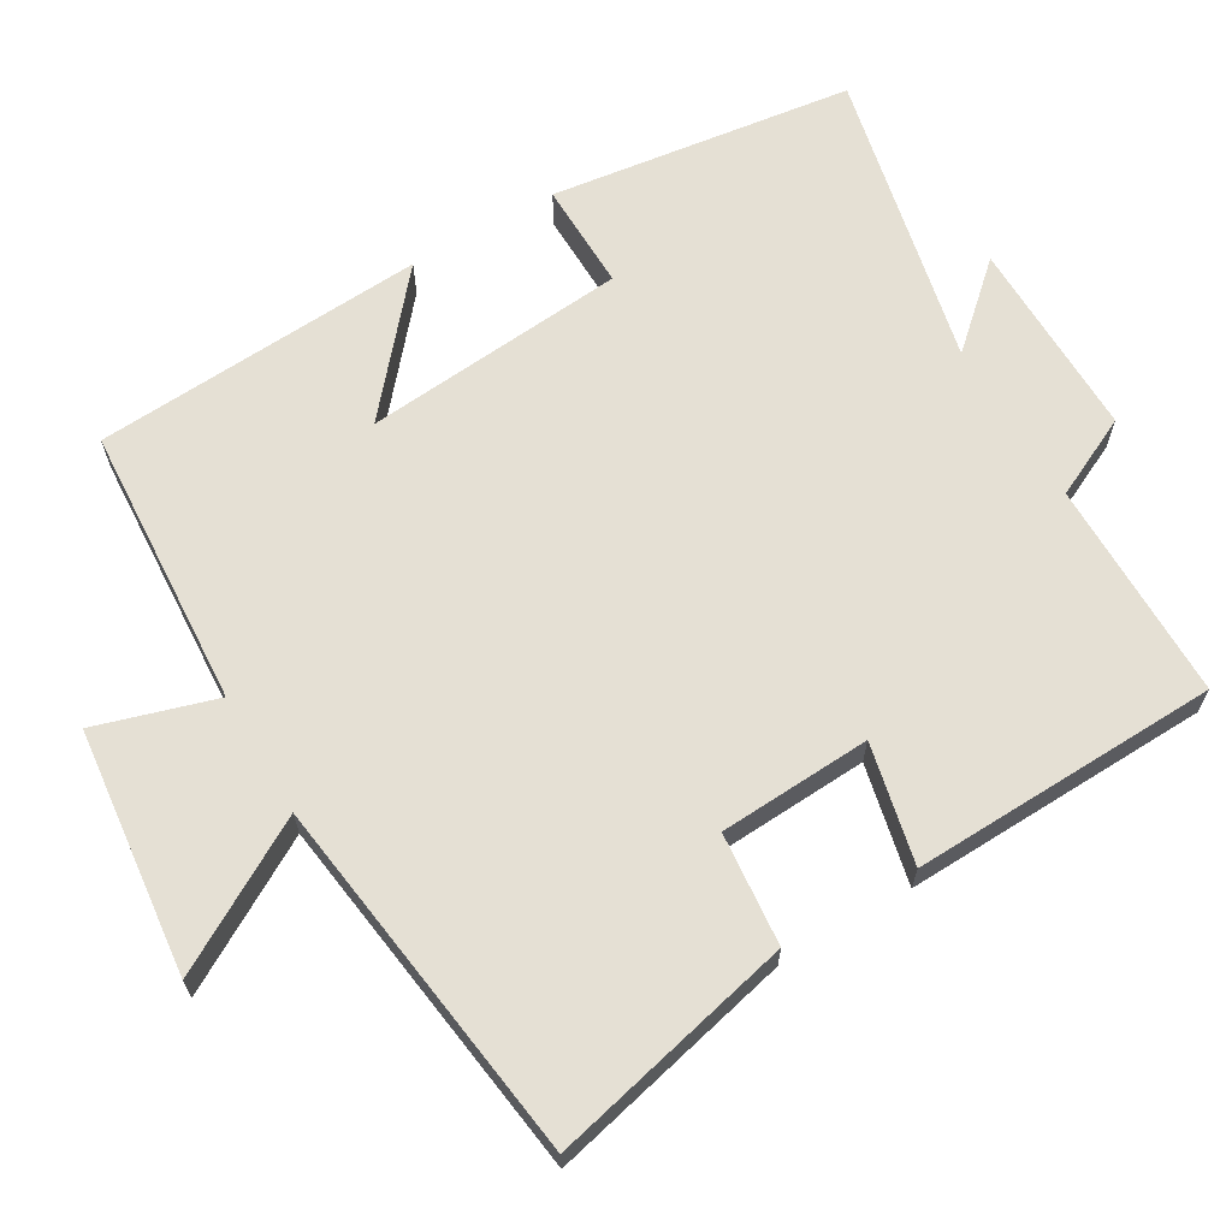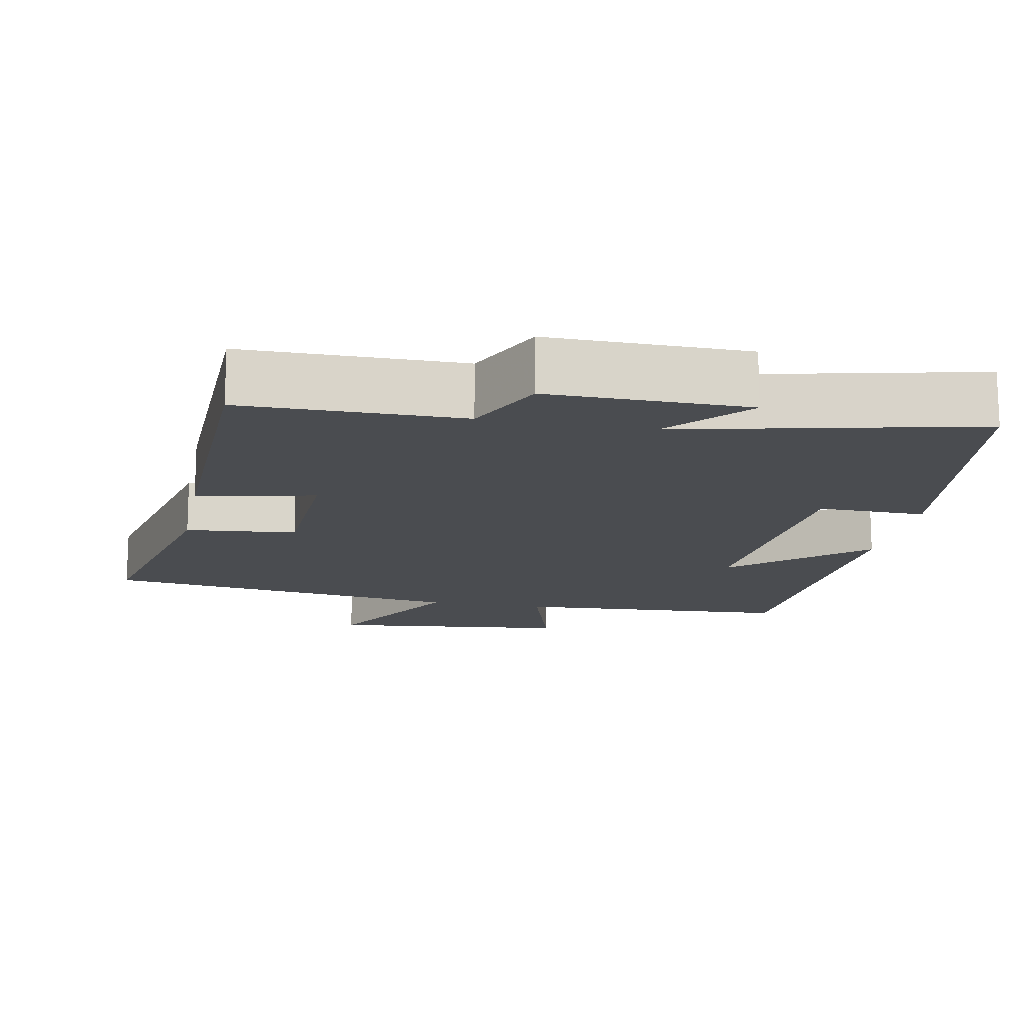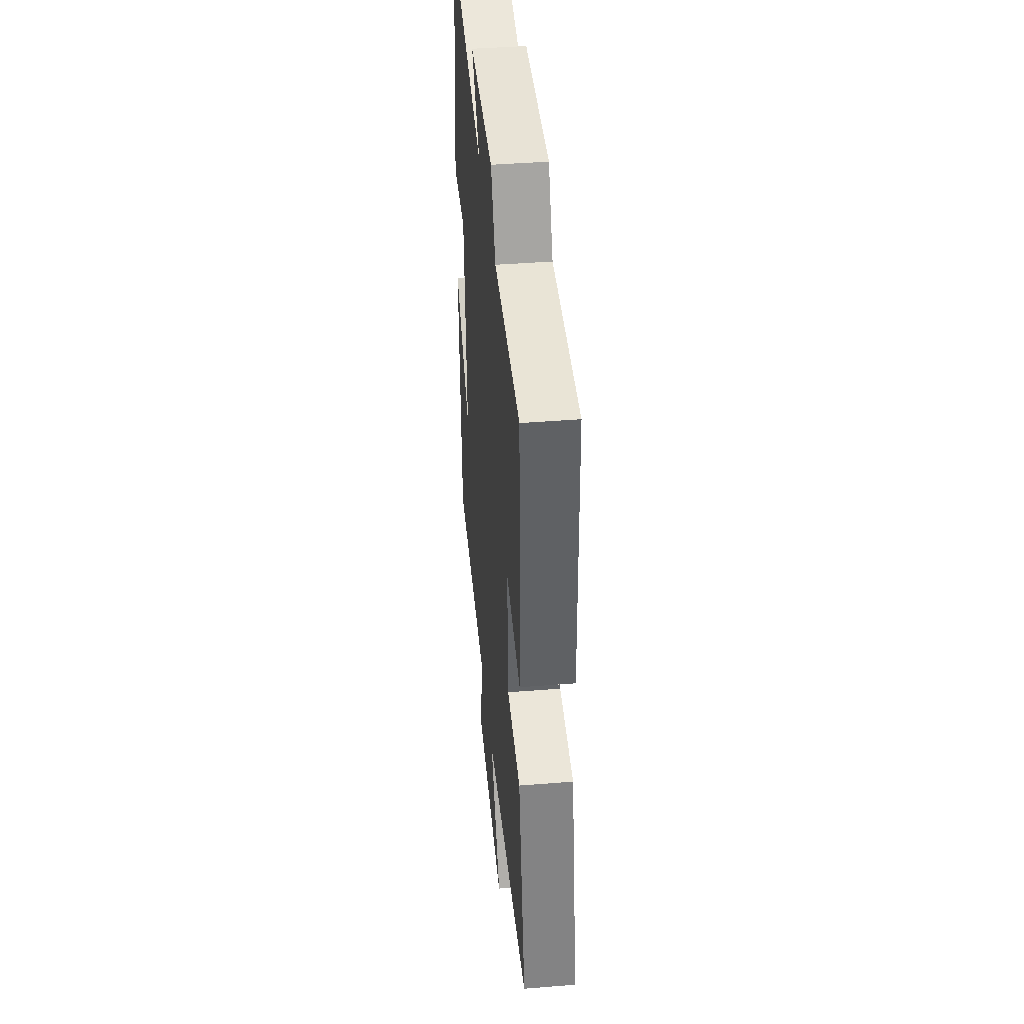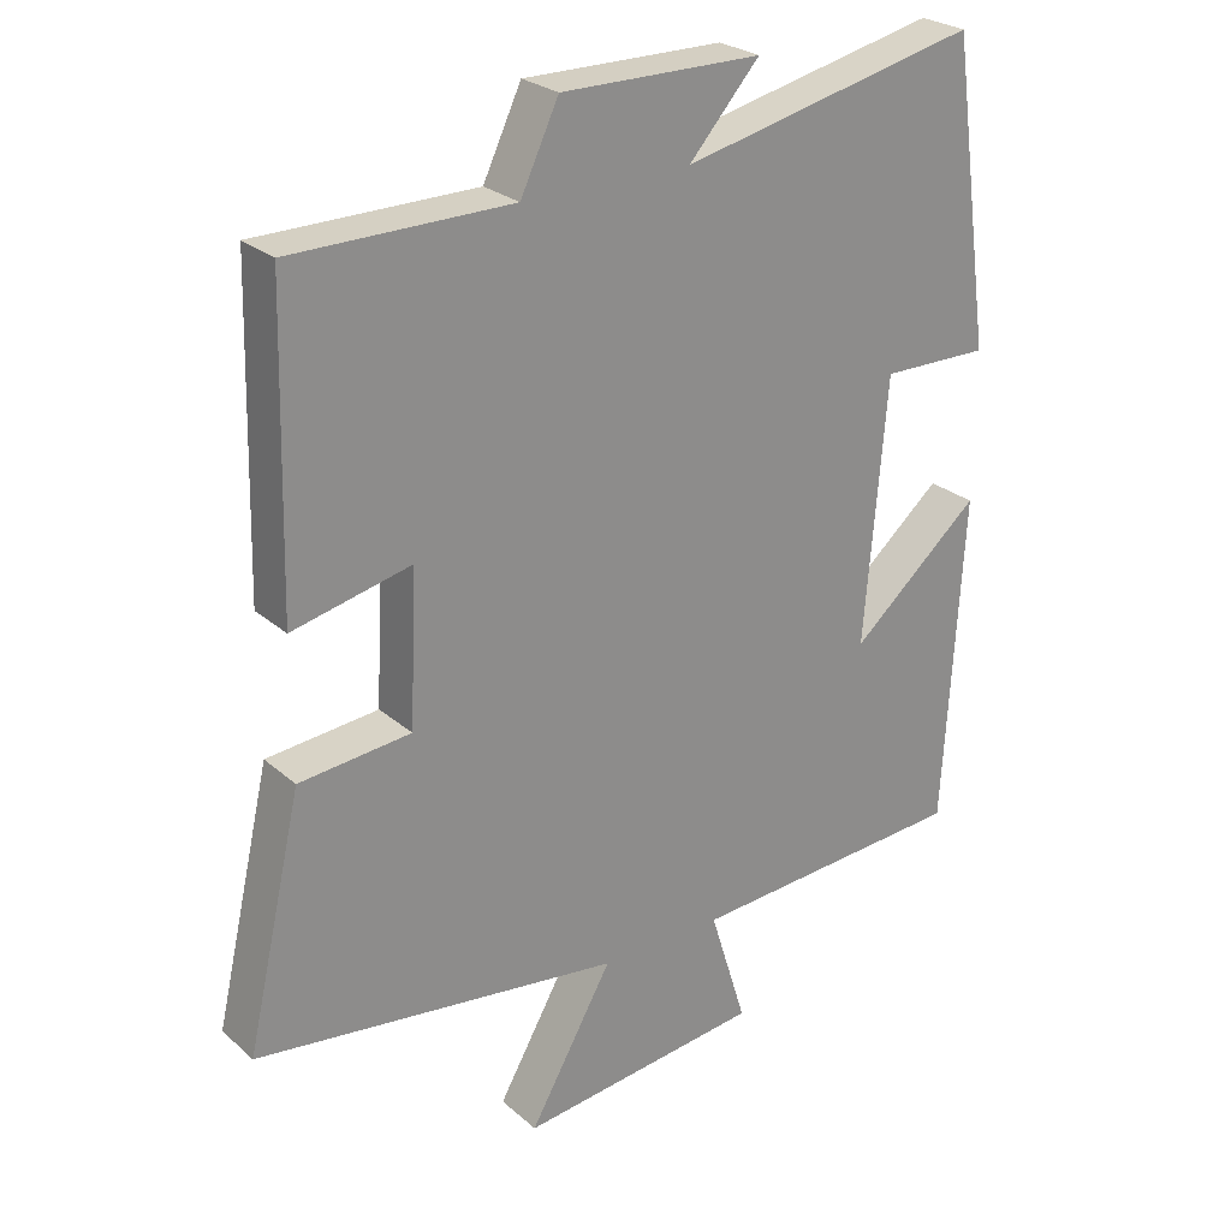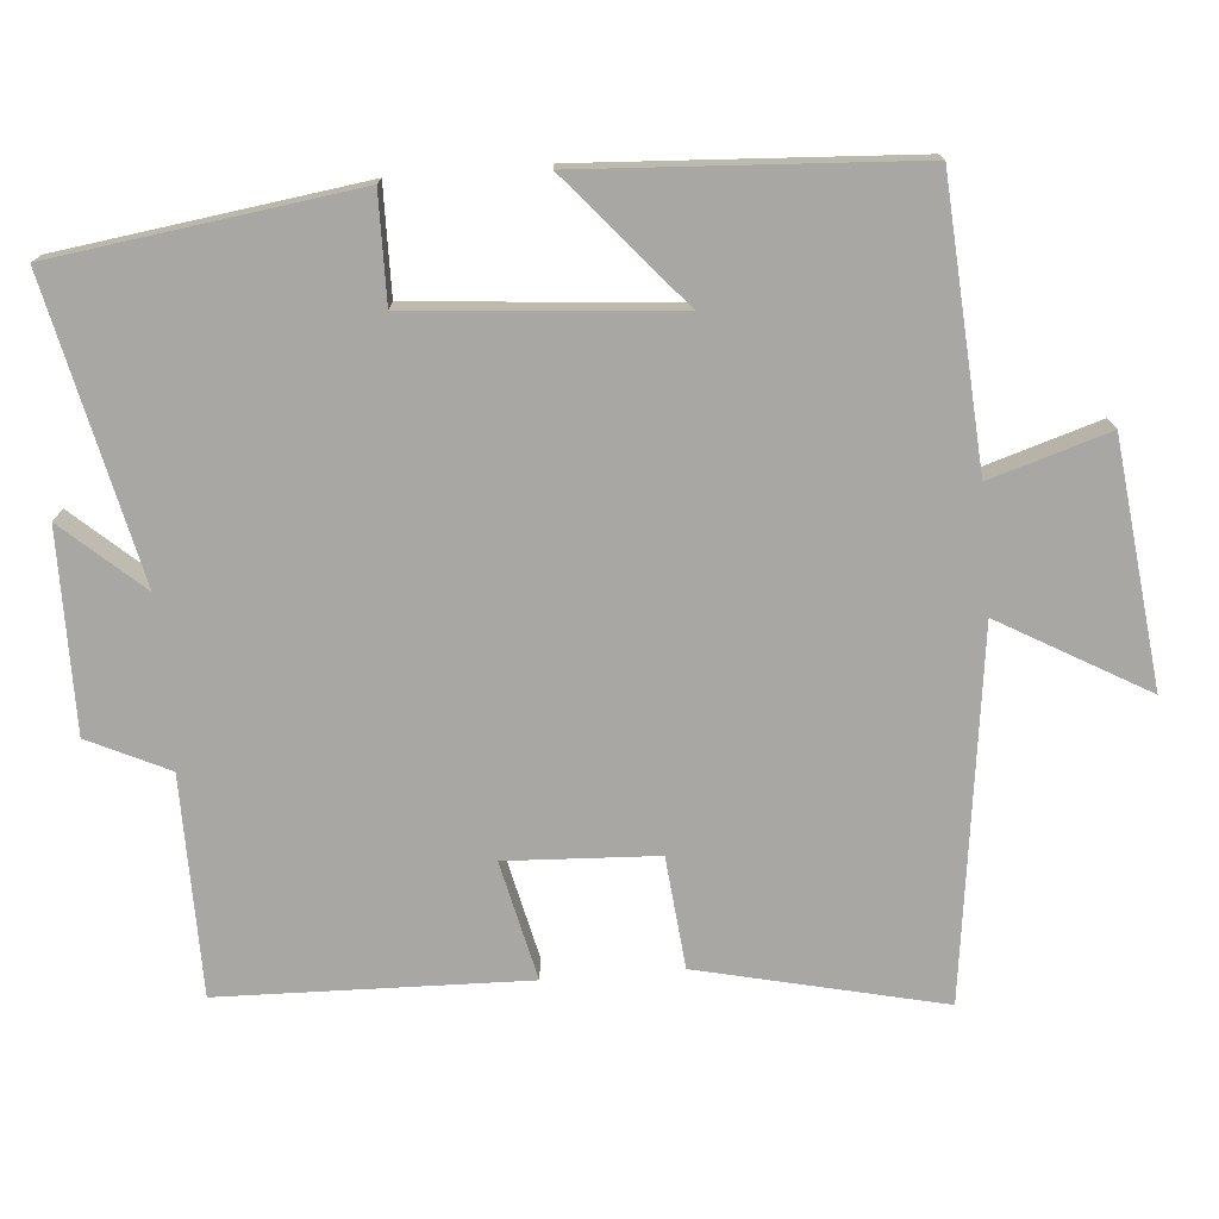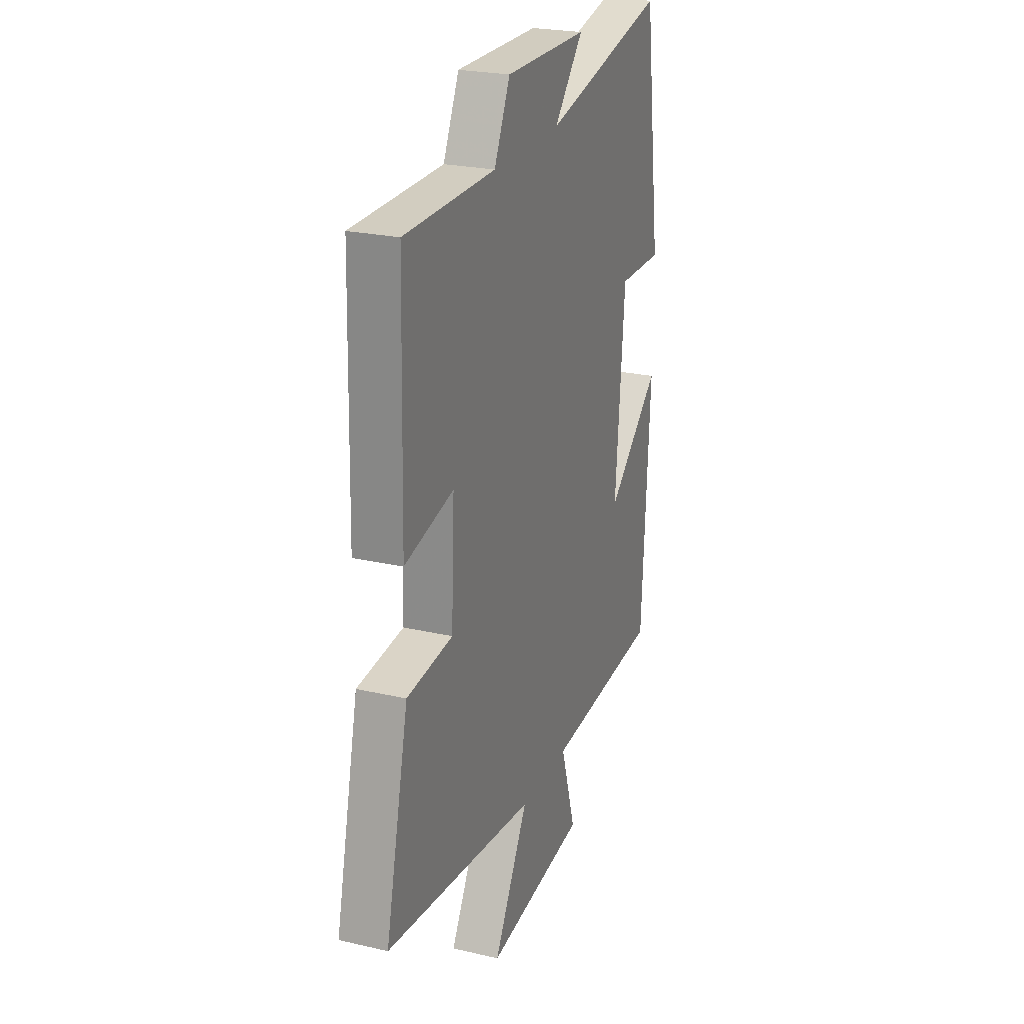
<metadata>
{"format":"obj","ext":"obj","renderer":"f3d","projection":"perspective","resolution":1024,"background":"white","views":[{"elev":65.4,"azim":-120.7,"up":"+Y"},{"elev":-15.0,"azim":-11.0,"up":"+Y"},{"elev":42.1,"azim":-95.5,"up":"+Z"},{"elev":25.9,"azim":-36.6,"up":"+Z"},{"elev":-74.7,"azim":94.7,"up":"+Y"},{"elev":24.2,"azim":-69.0,"up":"+Z"}]}
</metadata>
<code>
v 0.474 0.07 -0.475
v 0.092 0.07 -0.5
v 0.142 0.07 -0.662
v -0.19 0.07 -0.7
v -0.076 0.07 -0.5
v -0.576 0.07 -0.435
v -0.5 0.07 -0.103
v -0.348 0.07 -0.088
v -0.338 0.07 0.118
v -0.5 0.07 0.081
v -0.489 0.07 0.498
v -0.19 0.07 0.5
v -0.138 0.07 0.61
v 0.134 0.07 0.608
v 0.038 0.07 0.5
v 0.443 0.07 0.591
v 0.5 0.07 0.18
v 0.353 0.07 0.182
v 0.323 0.07 -0.176
v 0.5 0.07 -0.024
v 0.474 0 -0.475
v 0.092 0 -0.5
v 0.142 0 -0.662
v -0.19 0 -0.7
v -0.076 0 -0.5
v -0.576 0 -0.435
v -0.5 0 -0.103
v -0.348 0 -0.088
v -0.338 0 0.118
v -0.5 0 0.081
v -0.489 0 0.498
v -0.19 0 0.5
v -0.138 0 0.61
v 0.134 0 0.608
v 0.038 0 0.5
v 0.443 0 0.591
v 0.5 0 0.18
v 0.353 0 0.182
v 0.323 0 -0.176
v 0.5 0 -0.024
f 19 20 1 2
f 18 19 2
f 15 16 17 18
f 15 18 2
f 12 13 14 15
f 12 15 2
f 9 10 11 12
f 8 9 12 2
f 5 6 7 8
f 5 8 2 3
f 3 4 5
f 22 21 40 39
f 22 39 38
f 38 37 36 35
f 22 38 35
f 35 34 33 32
f 22 35 32
f 32 31 30 29
f 22 32 29 28
f 28 27 26 25
f 23 22 28 25
f 25 24 23
f 1 21 22 2
f 2 22 23 3
f 3 23 24 4
f 4 24 25 5
f 5 25 26 6
f 6 26 27 7
f 7 27 28 8
f 8 28 29 9
f 9 29 30 10
f 10 30 31 11
f 11 31 32 12
f 12 32 33 13
f 13 33 34 14
f 14 34 35 15
f 15 35 36 16
f 16 36 37 17
f 17 37 38 18
f 18 38 39 19
f 19 39 40 20
f 20 40 21 1

</code>
